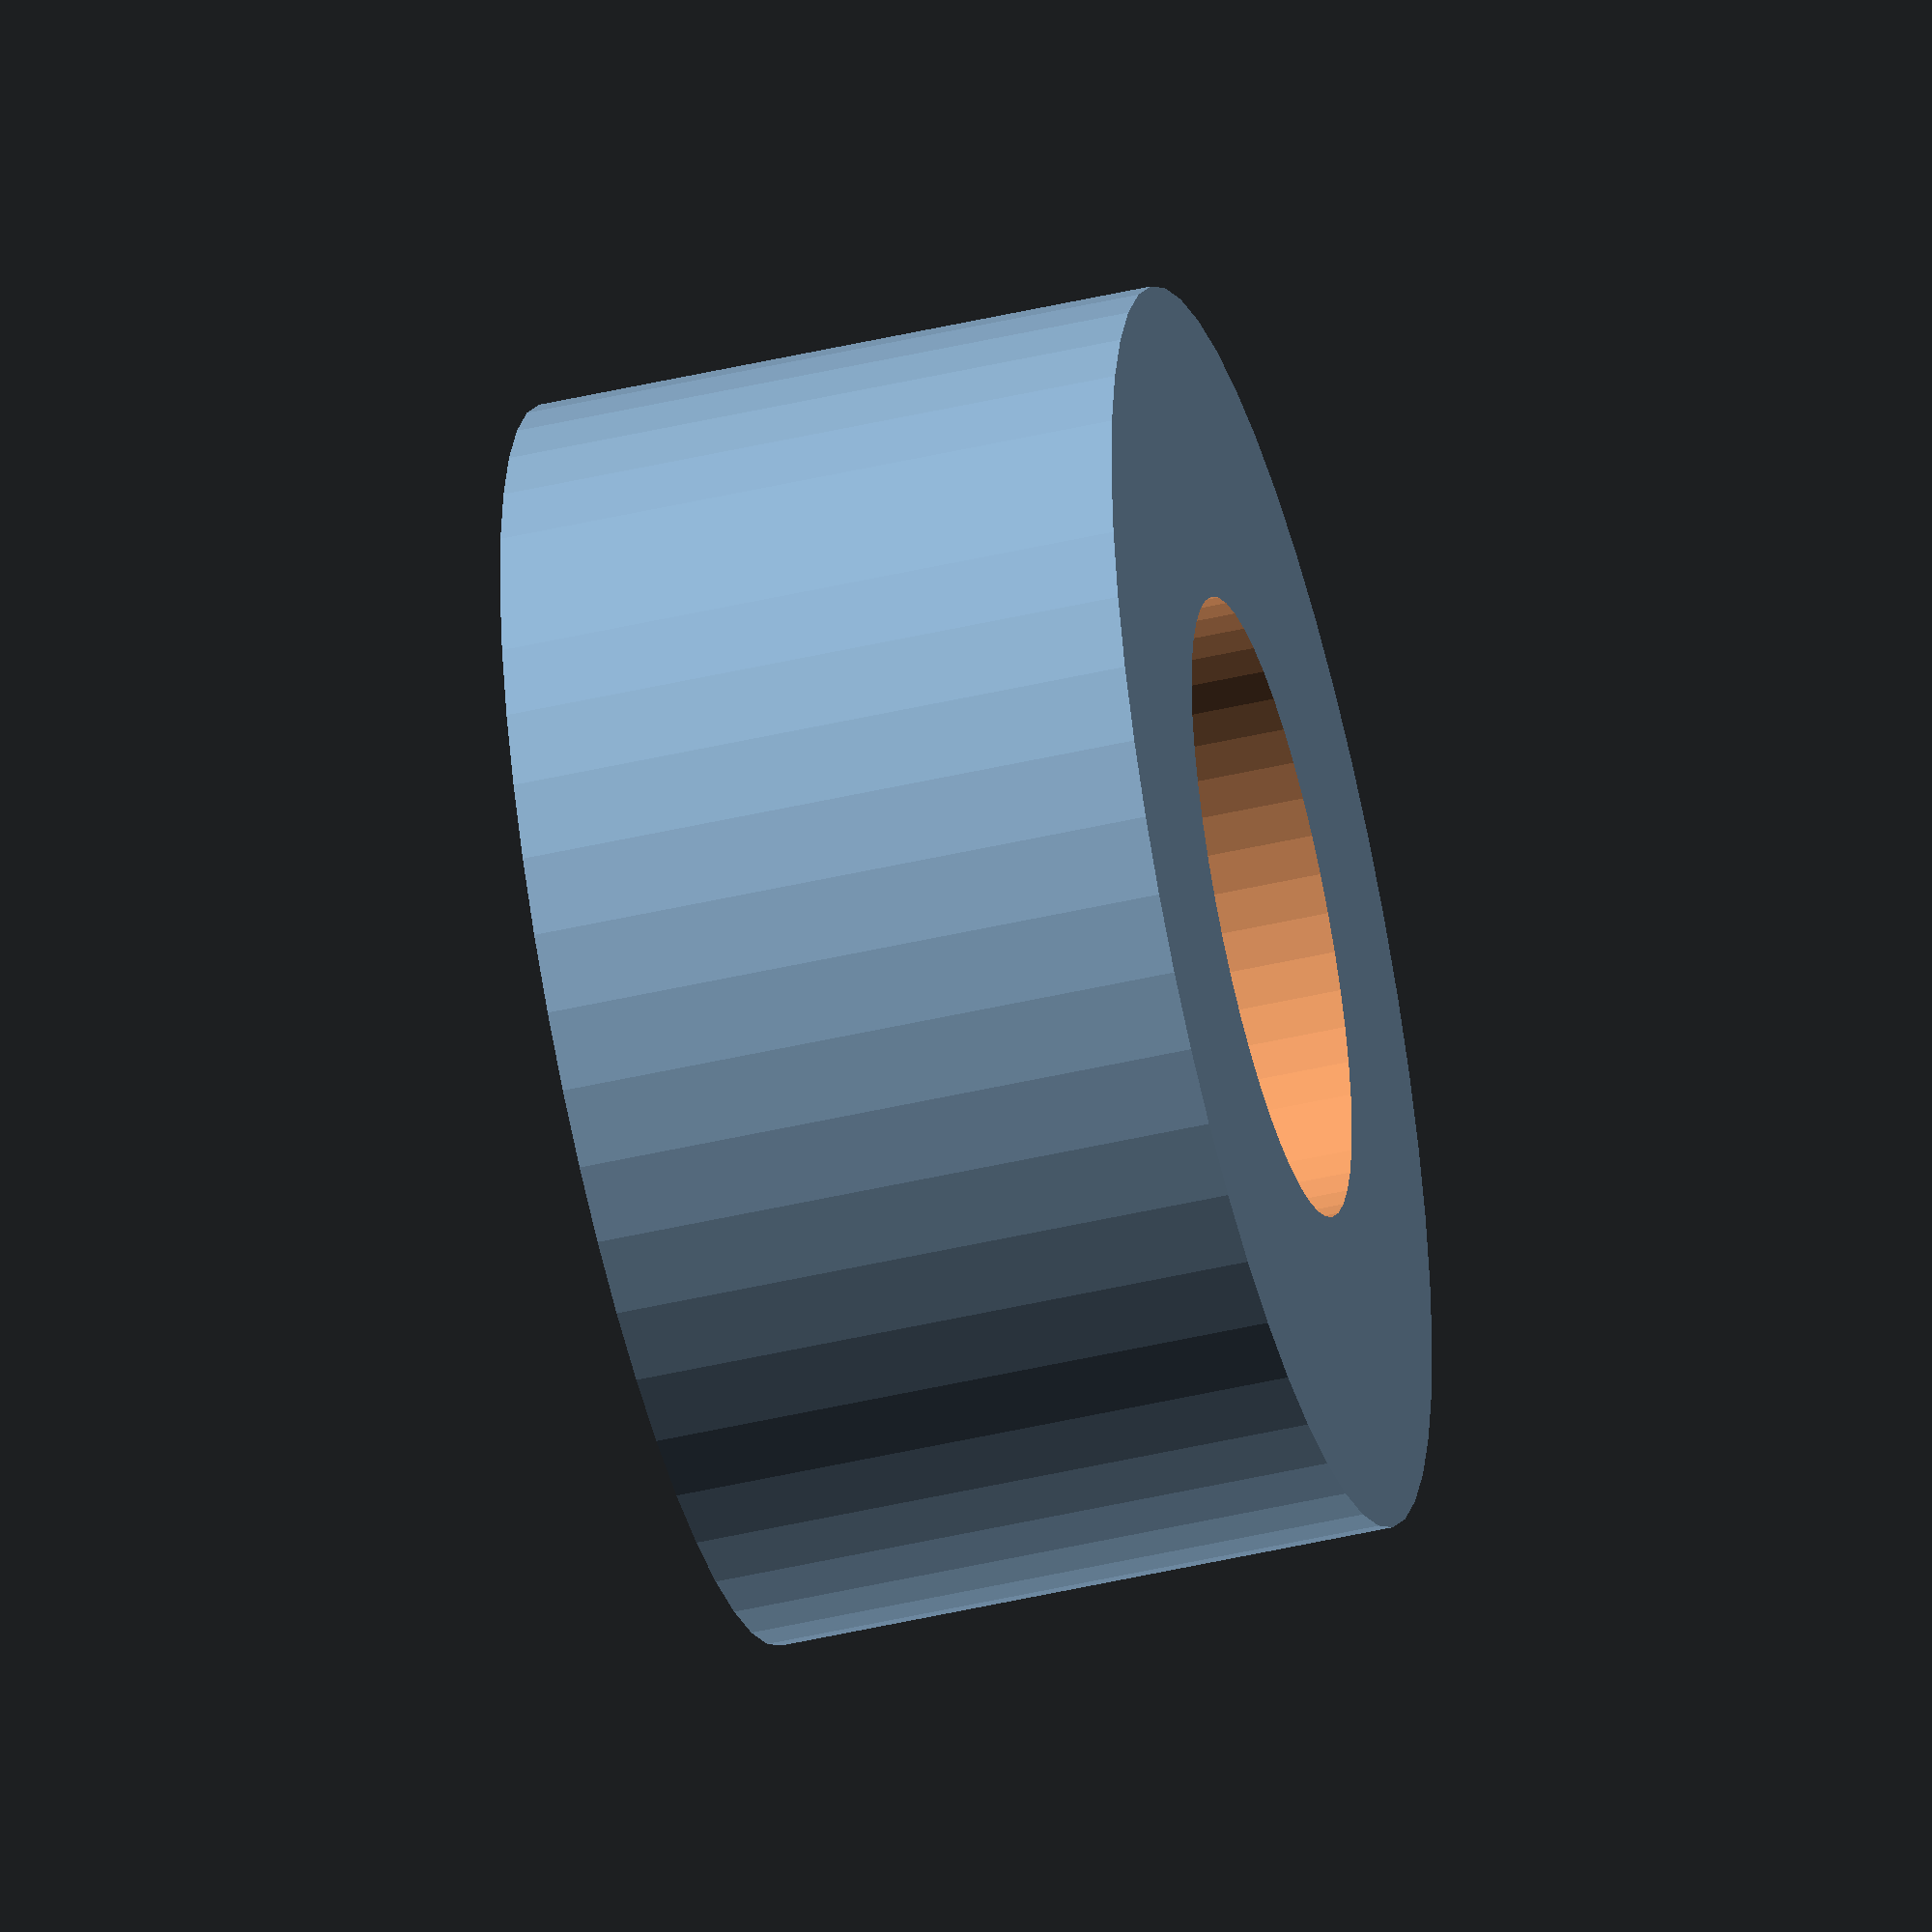
<openscad>
$fn = 50;


difference() {
	union() {
		translate(v = [0, 0, -2.0000000000]) {
			cylinder(h = 4, r = 4.0000000000);
		}
	}
	union() {
		translate(v = [0, 0, -100.0000000000]) {
			cylinder(h = 200, r = 2);
		}
	}
}
</openscad>
<views>
elev=47.5 azim=235.4 roll=284.7 proj=o view=solid
</views>
